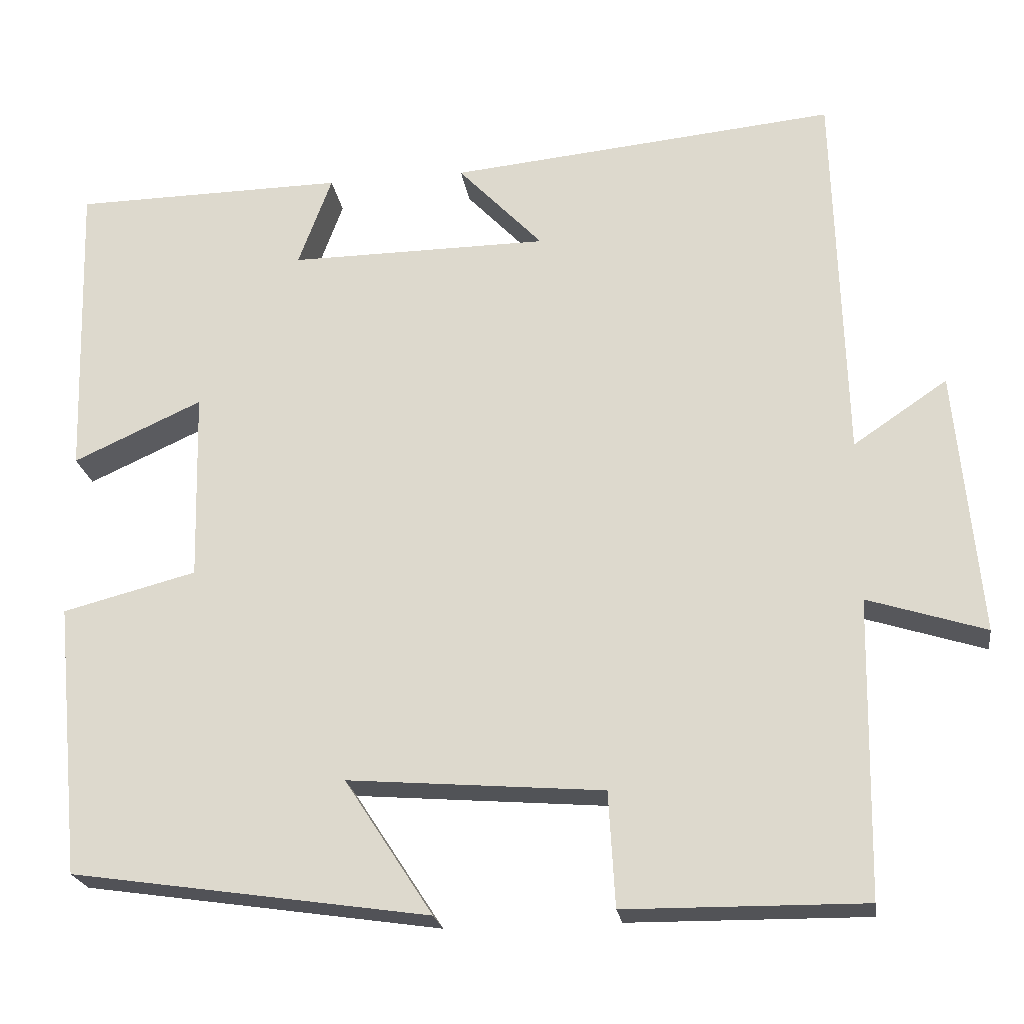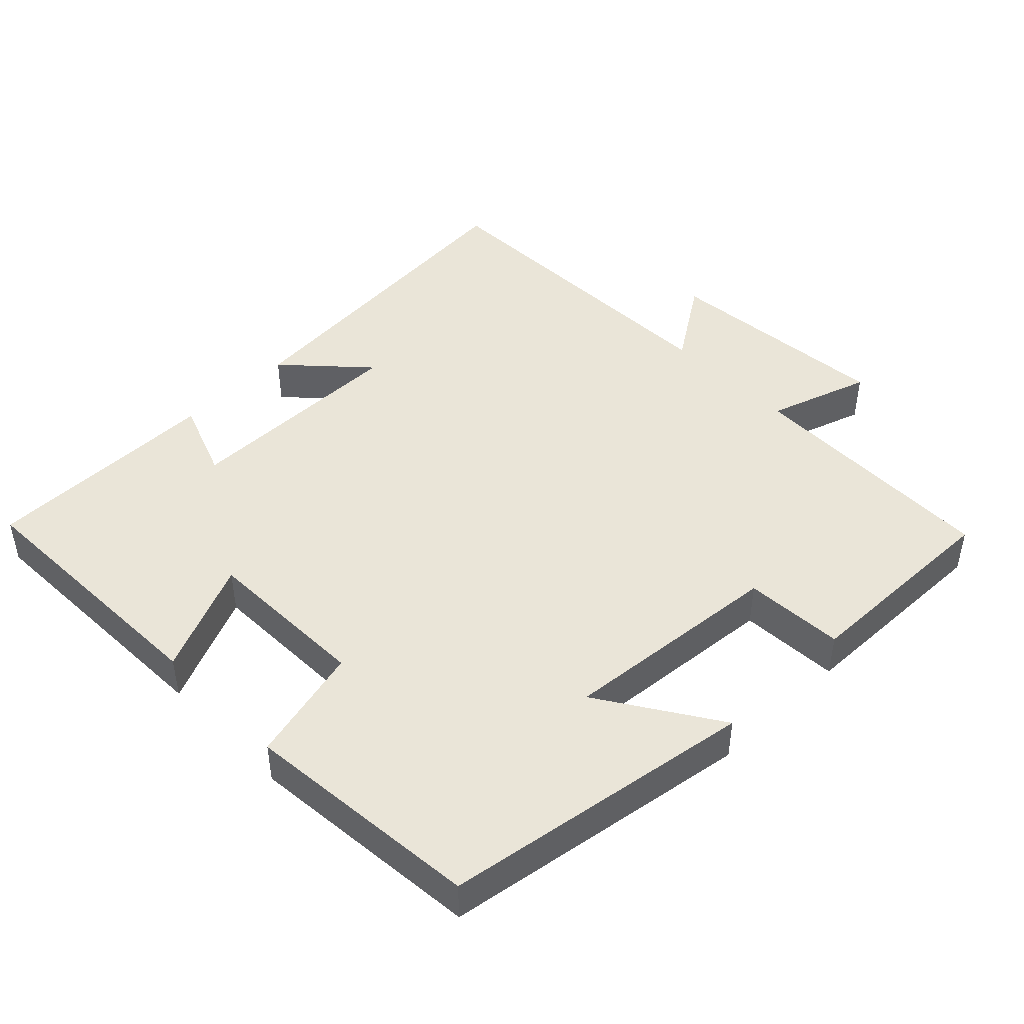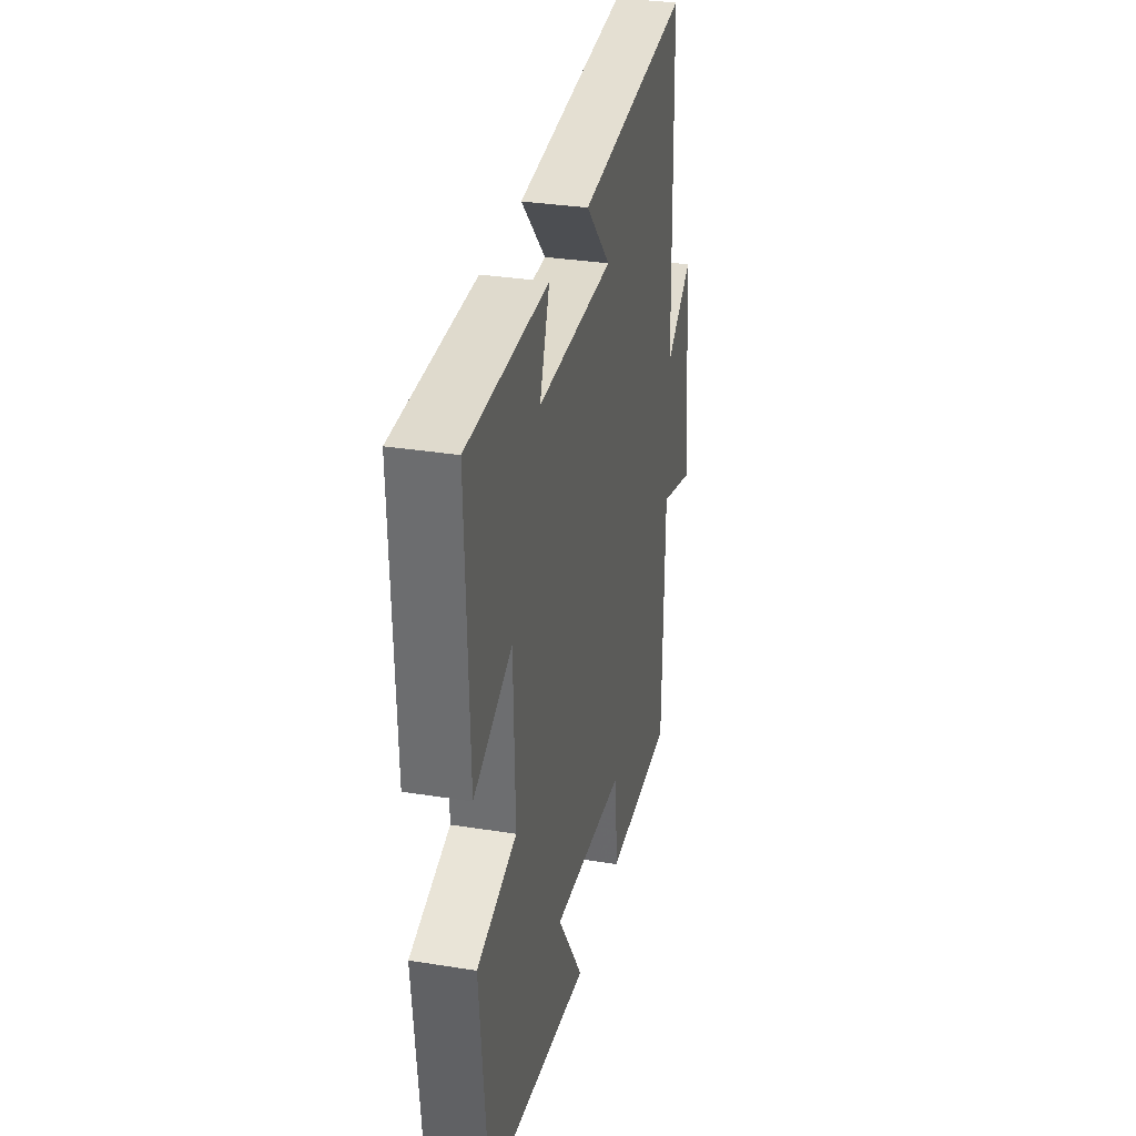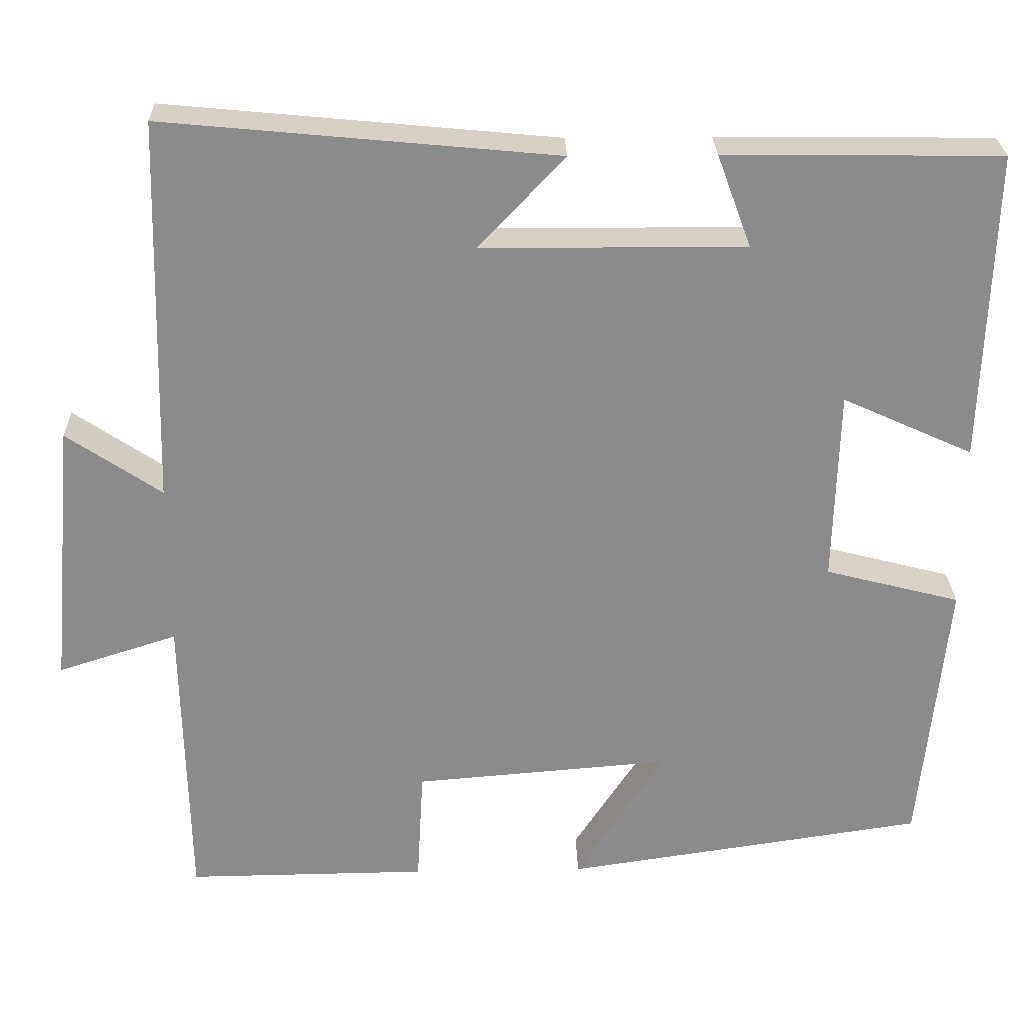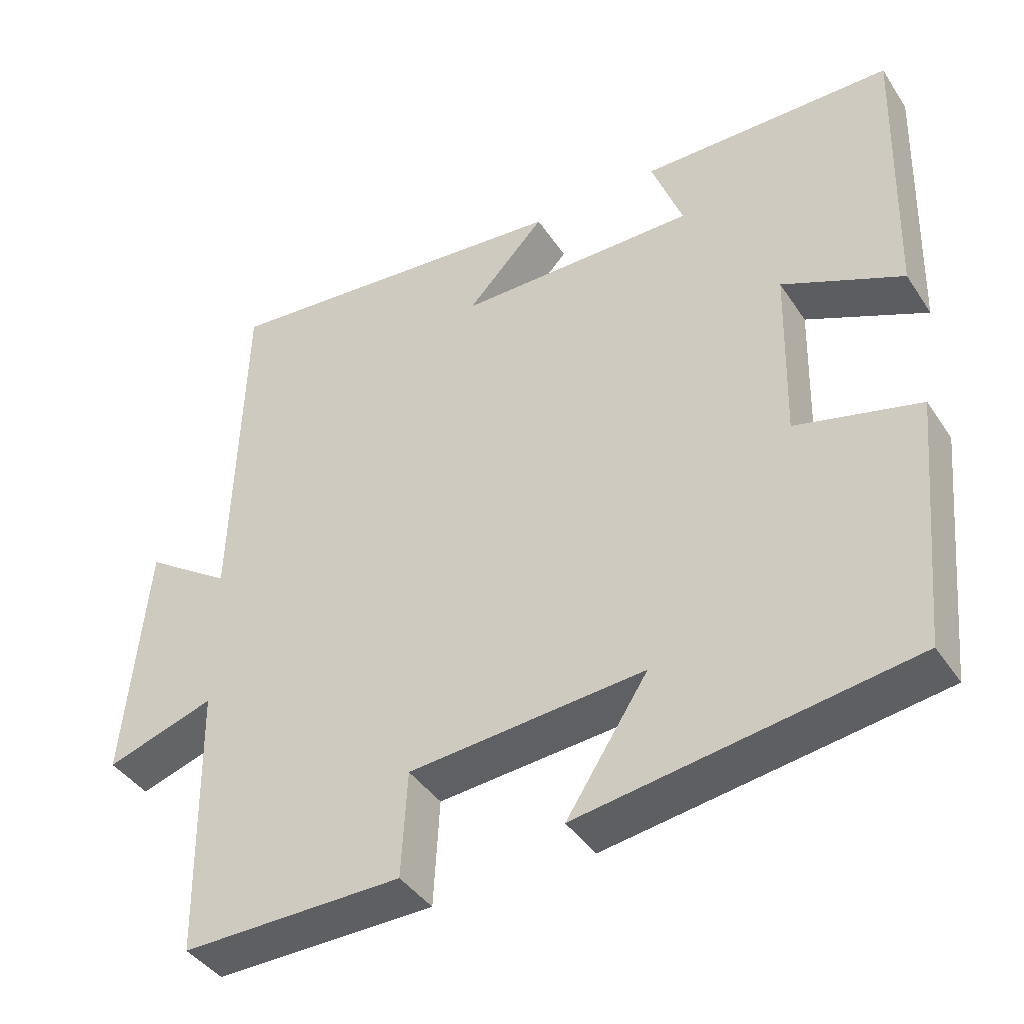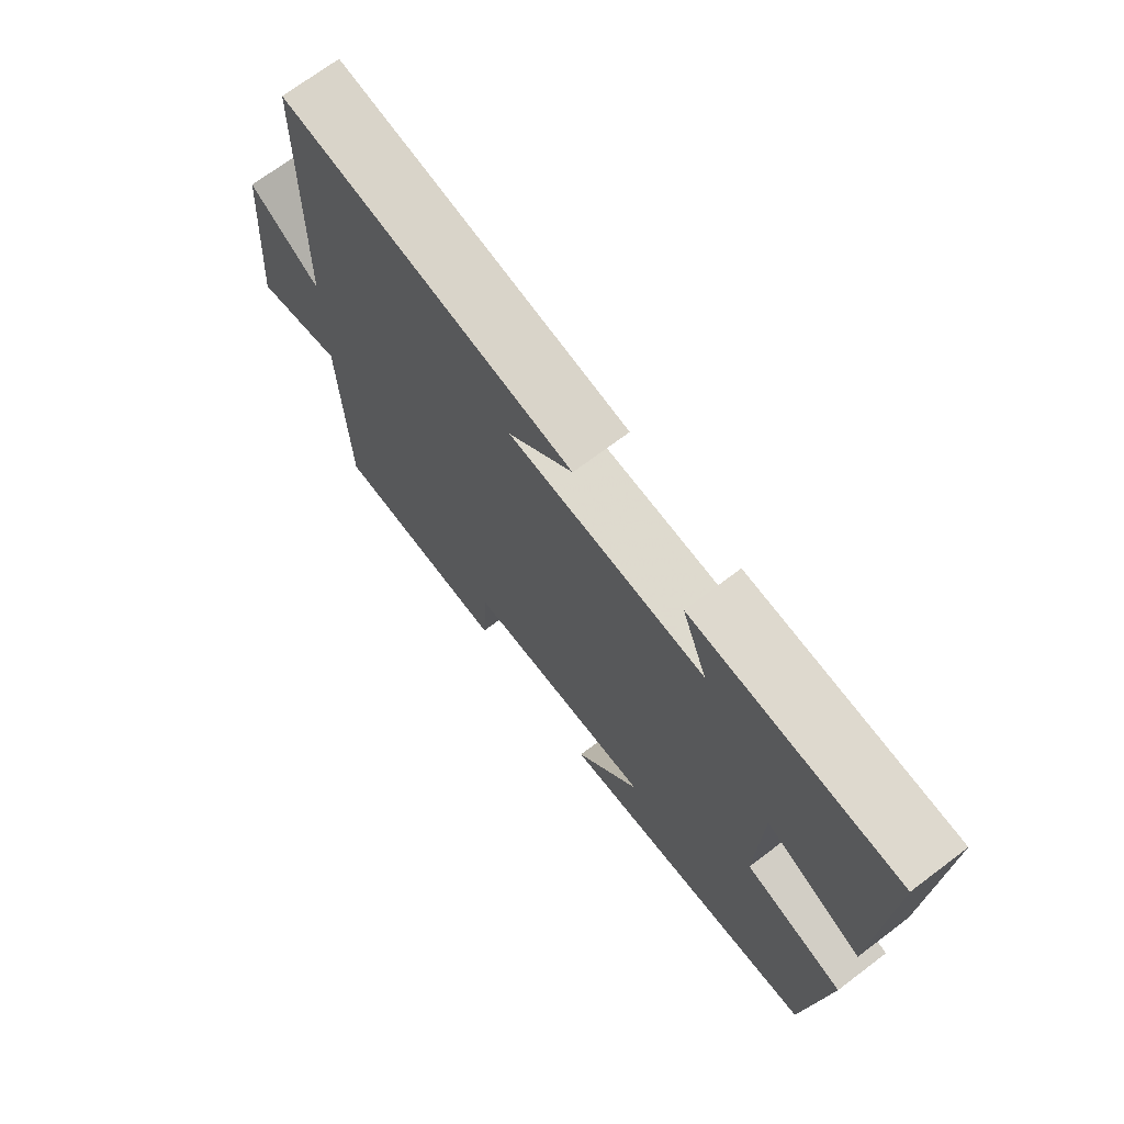
<metadata>
{"format":"obj","ext":"obj","renderer":"f3d","projection":"perspective","resolution":1024,"background":"white","views":[{"elev":-22.5,"azim":-171.5,"up":"+Z"},{"elev":45.3,"azim":136.0,"up":"+Y"},{"elev":32.1,"azim":102.6,"up":"+Z"},{"elev":26.3,"azim":-1.5,"up":"+Z"},{"elev":-41.4,"azim":30.7,"up":"+Z"},{"elev":71.1,"azim":53.0,"up":"+Z"}]}
</metadata>
<code>
v -0.487 0.07 0.546
v -0.004 0.07 0.5
v -0.11 0.07 0.388
v 0.214 0.07 0.386
v 0.172 0.07 0.5
v 0.512 0.07 0.496
v 0.5 0.07 0.114
v 0.339 0.07 0.187
v 0.333 0.07 -0.051
v 0.5 0.07 -0.094
v 0.467 0.07 -0.434
v 0.021 0.07 -0.5
v 0.131 0.07 -0.331
v -0.187 0.07 -0.357
v -0.195 0.07 -0.5
v -0.493 0.07 -0.503
v -0.5 0.07 -0.133
v -0.647 0.07 -0.18
v -0.617 0.07 0.15
v -0.5 0.07 0.071
v -0.487 0 0.546
v -0.004 0 0.5
v -0.11 0 0.388
v 0.214 0 0.386
v 0.172 0 0.5
v 0.512 0 0.496
v 0.5 0 0.114
v 0.339 0 0.187
v 0.333 0 -0.051
v 0.5 0 -0.094
v 0.467 0 -0.434
v 0.021 0 -0.5
v 0.131 0 -0.331
v -0.187 0 -0.357
v -0.195 0 -0.5
v -0.493 0 -0.503
v -0.5 0 -0.133
v -0.647 0 -0.18
v -0.617 0 0.15
v -0.5 0 0.071
f 17 18 19 20
f 14 15 16 17
f 13 14 17 20
f 10 11 12 13
f 9 10 13 20
f 8 9 20 1
f 4 5 6 7
f 4 7 8
f 3 4 8
f 1 2 3
f 1 3 8
f 40 39 38 37
f 37 36 35 34
f 40 37 34 33
f 33 32 31 30
f 40 33 30 29
f 21 40 29 28
f 27 26 25 24
f 28 27 24
f 28 24 23
f 23 22 21
f 28 23 21
f 1 21 22 2
f 2 22 23 3
f 3 23 24 4
f 4 24 25 5
f 5 25 26 6
f 6 26 27 7
f 7 27 28 8
f 8 28 29 9
f 9 29 30 10
f 10 30 31 11
f 11 31 32 12
f 12 32 33 13
f 13 33 34 14
f 14 34 35 15
f 15 35 36 16
f 16 36 37 17
f 17 37 38 18
f 18 38 39 19
f 19 39 40 20
f 20 40 21 1

</code>
